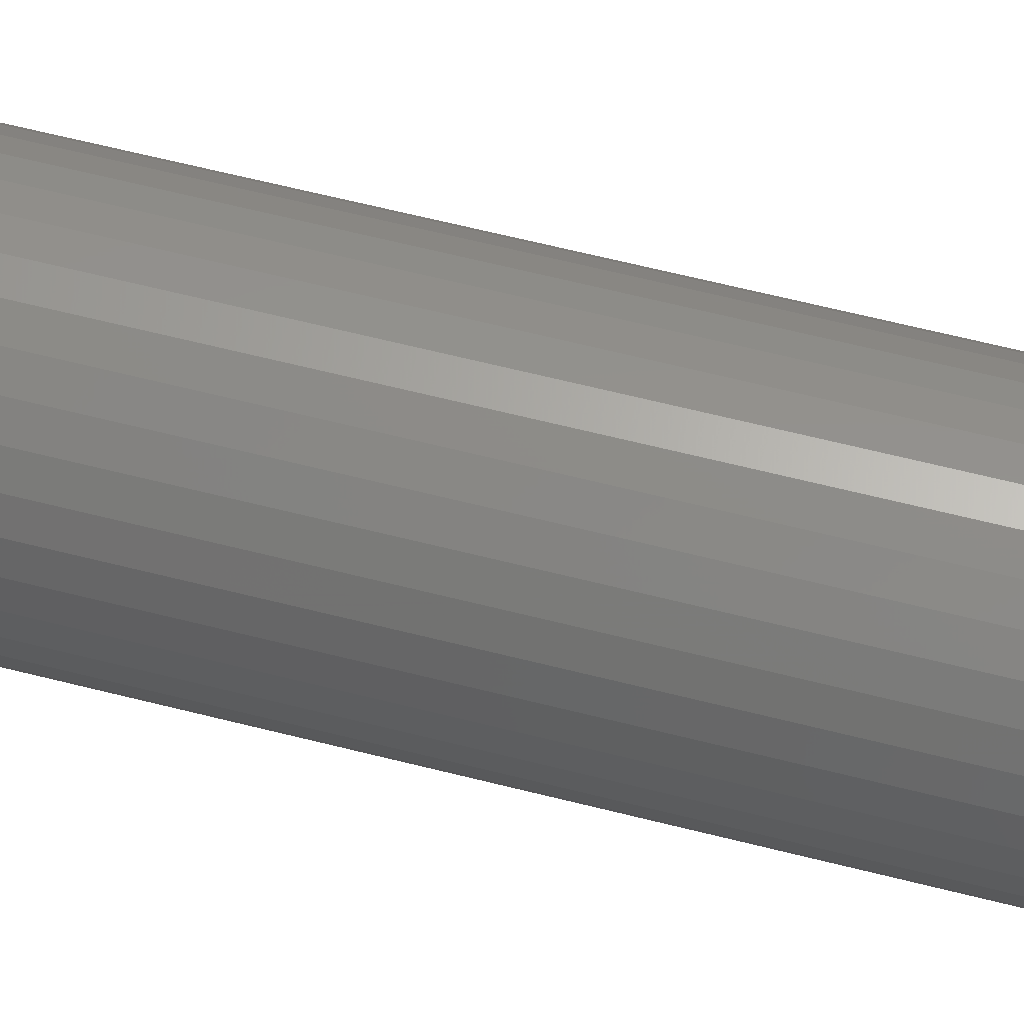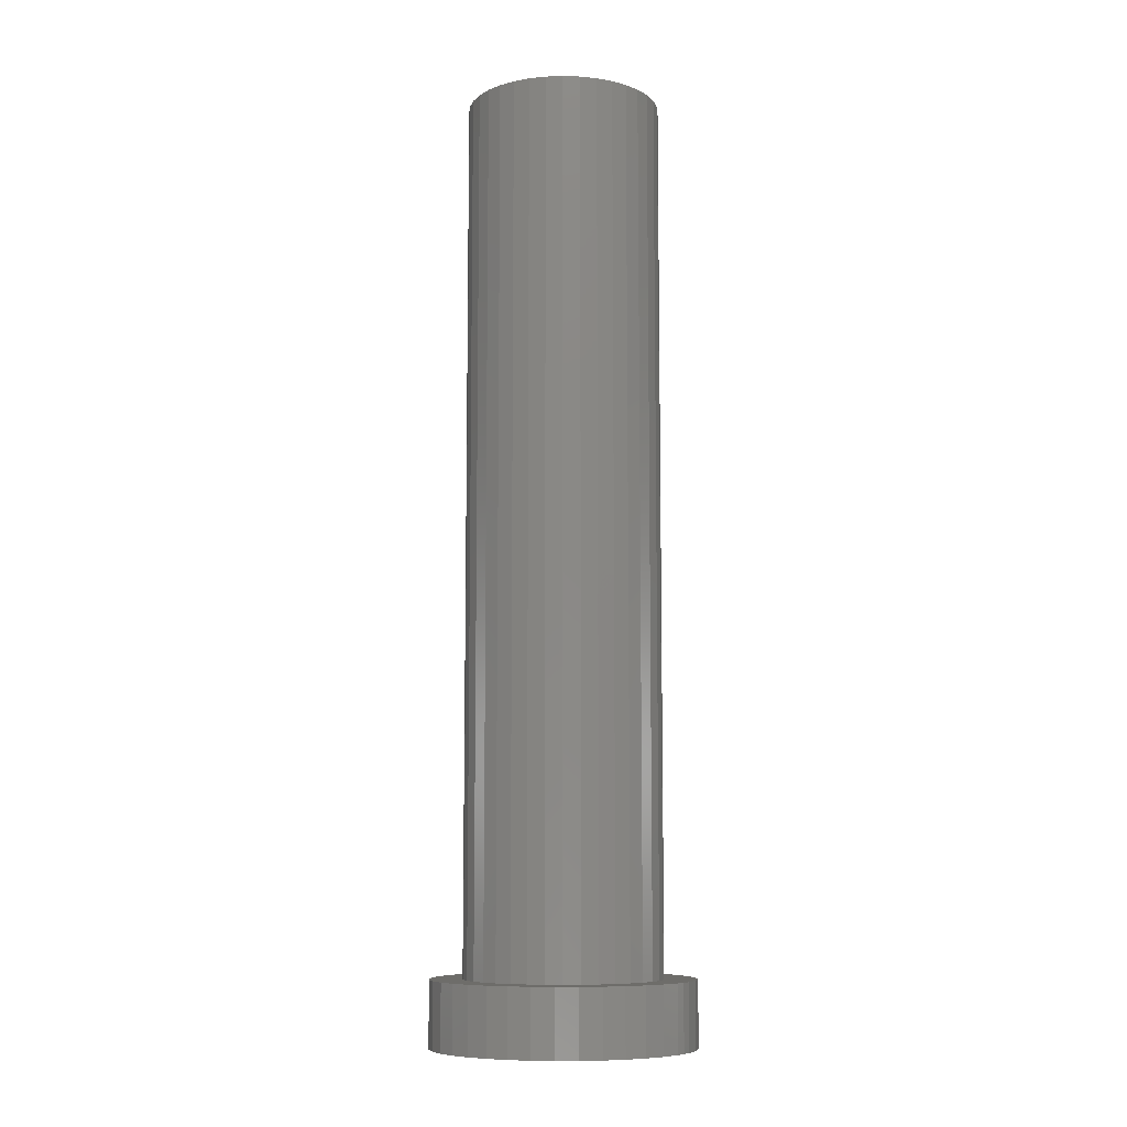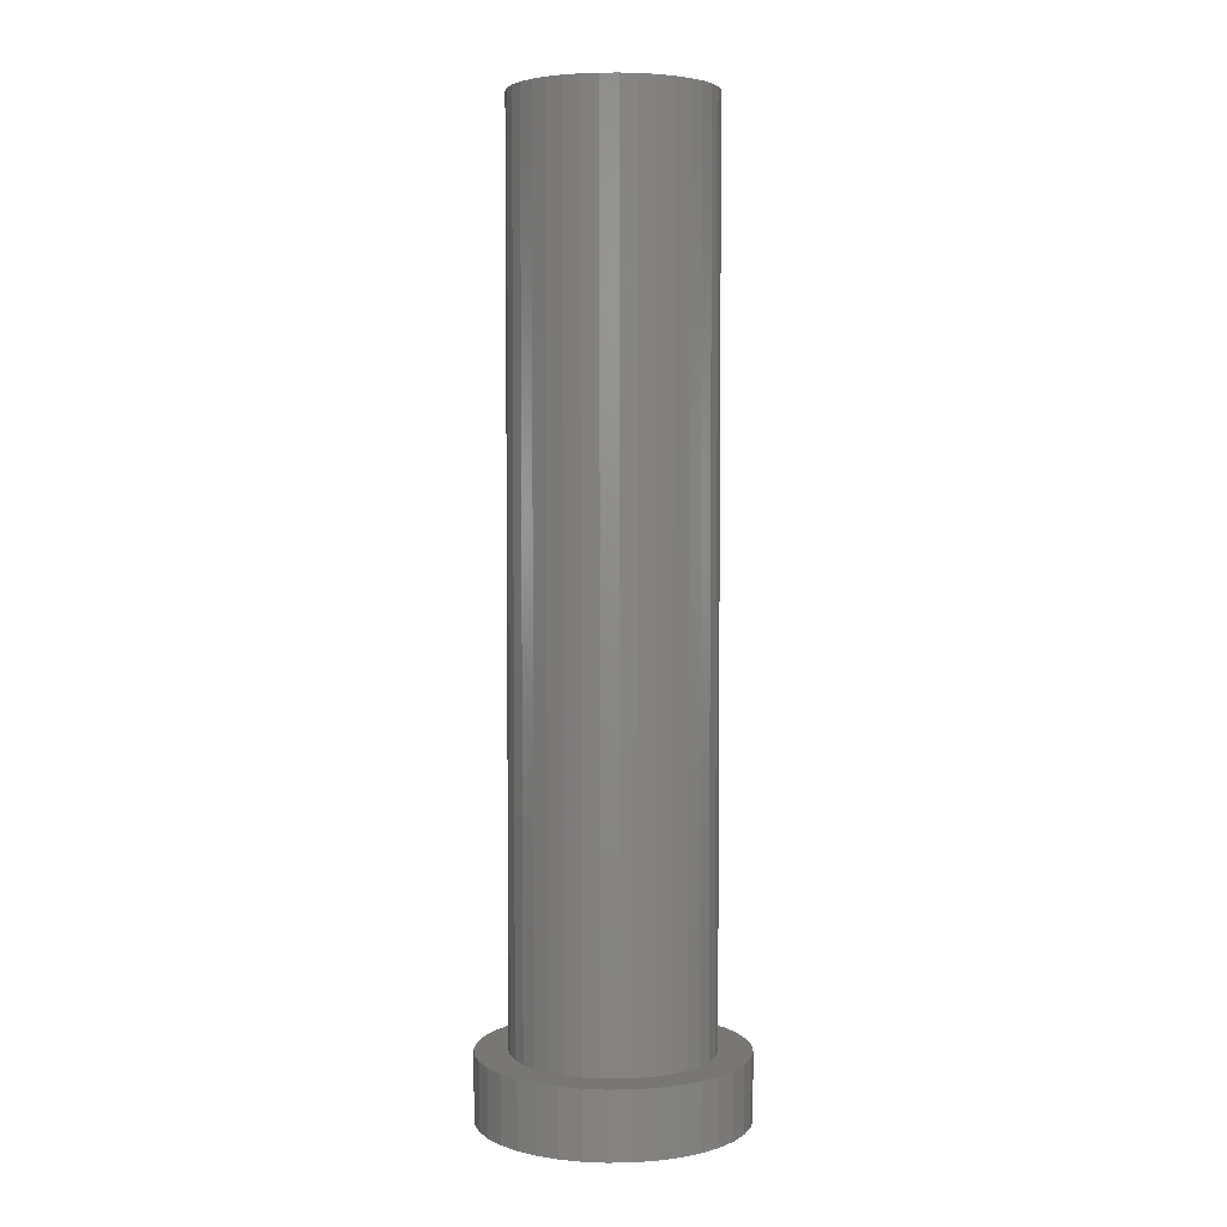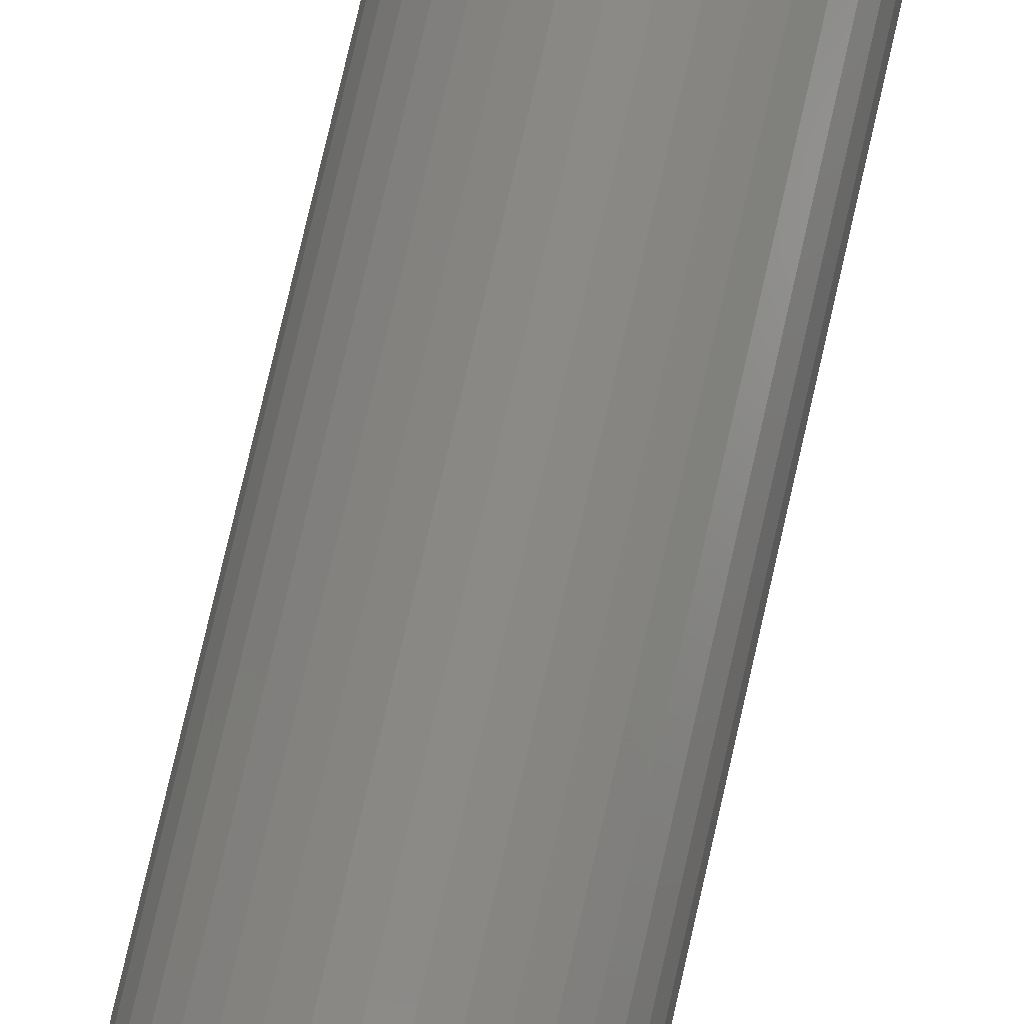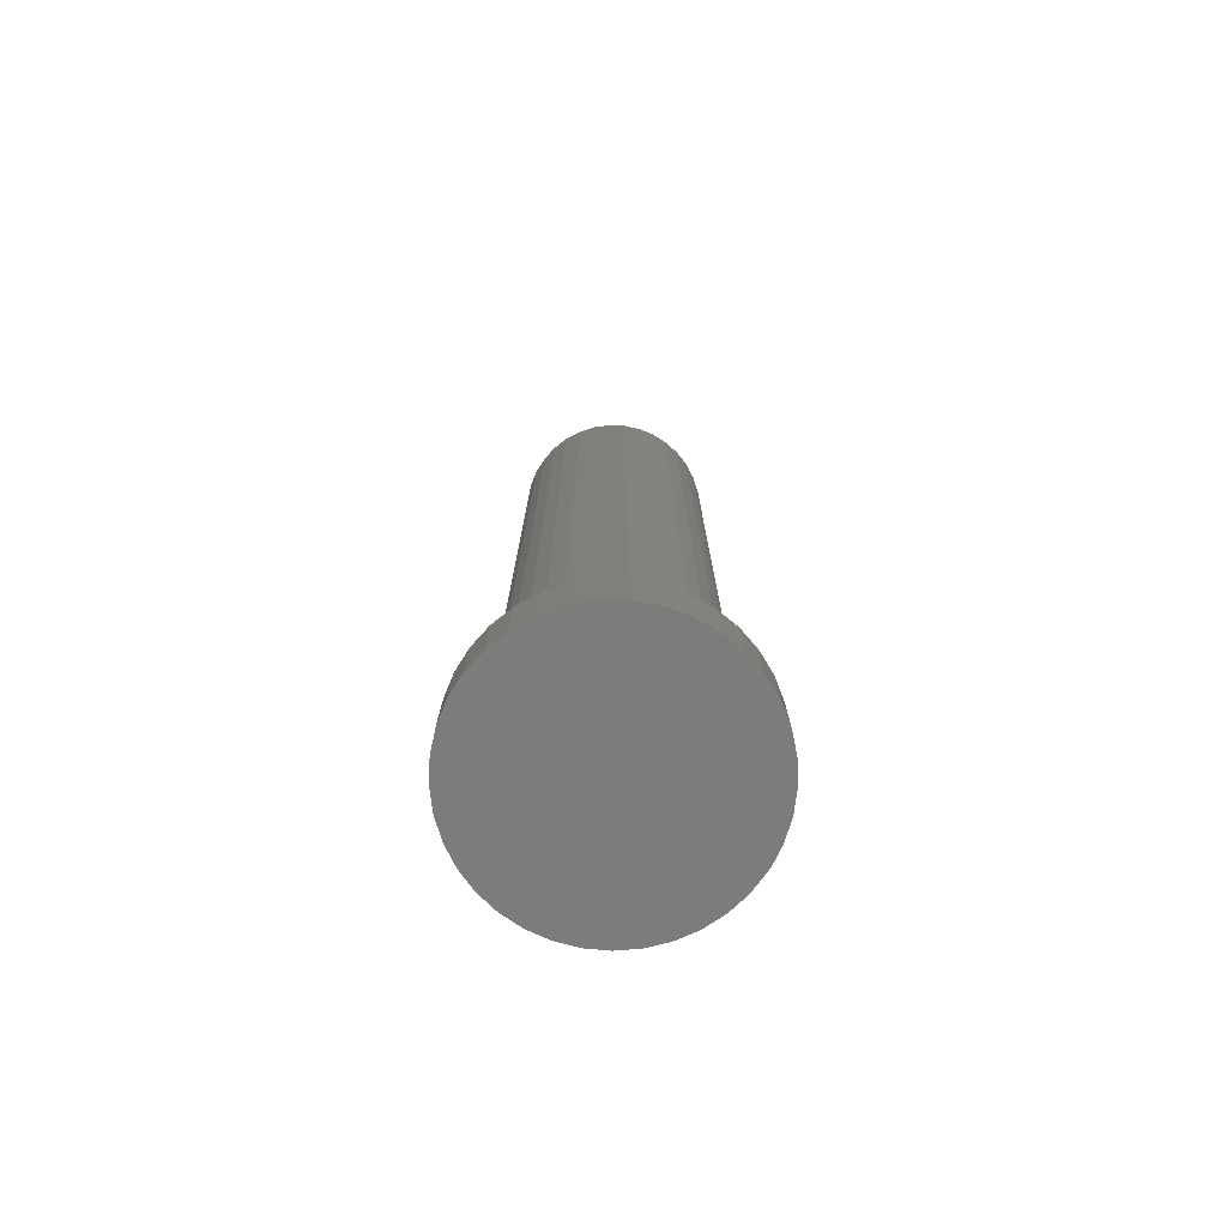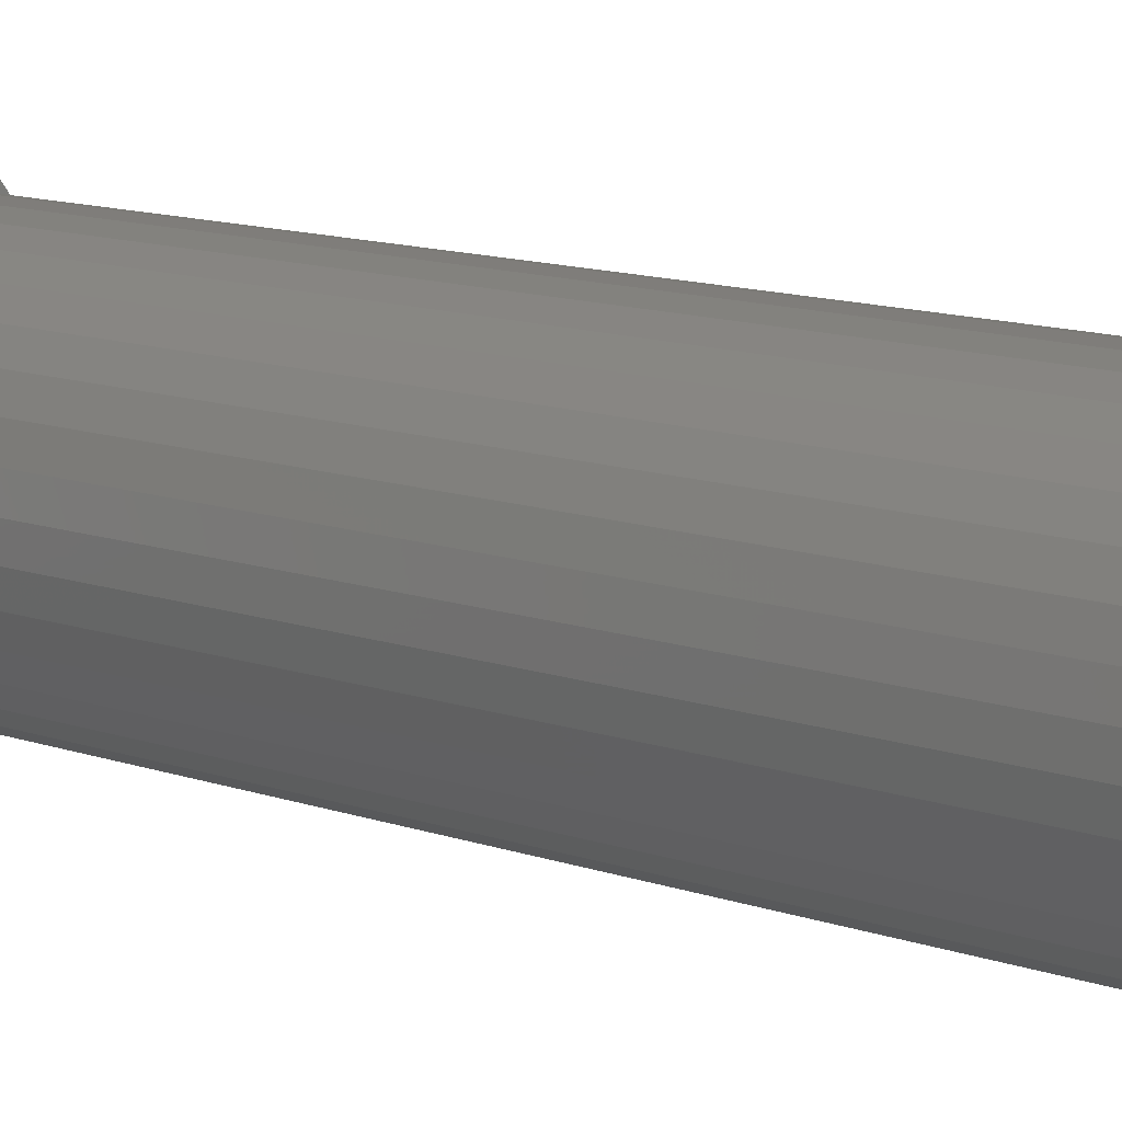
<metadata>
{"format":"stl","ext":"stl","renderer":"f3d","projection":"perspective","resolution":1024,"background":"white","views":[{"elev":62.6,"azim":104.5,"up":"+Z"},{"elev":-8.7,"azim":-92.9,"up":"+Y"},{"elev":4.2,"azim":-26.2,"up":"+Y"},{"elev":78.8,"azim":13.0,"up":"+Z"},{"elev":-75.7,"azim":-150.3,"up":"+Y"},{"elev":10.1,"azim":135.2,"up":"+Z"}]}
</metadata>
<code>
# stl→obj: 148 verts, 292 faces
v 242.8 144.1 64.6
v 243.3 171.1 64.85
v 243.3 144.1 64.85
v 243.7 171.1 65.17
v 243.7 144.1 65.17
v 244 171.1 65.56
v 244 144.1 65.56
v 244.3 171.1 66
v 244.3 144.1 66
v 244.5 171.1 66.49
v 244.5 144.1 66.49
v 244.6 171.1 67
v 244.6 144.1 67
v 244.6 171.1 67.52
v 244.6 144.1 67.52
v 244.5 171.1 68.04
v 244.5 144.1 68.04
v 244.4 171.1 68.54
v 244.4 144.1 68.54
v 244.1 171.1 69
v 244.1 144.1 69
v 243.8 171.1 69.41
v 243.8 144.1 69.41
v 243.4 171.1 69.76
v 243.4 144.1 69.76
v 243 171.1 70.04
v 243 144.1 70.04
v 242.5 171.1 70.23
v 242.5 144.1 70.23
v 242 171.1 70.34
v 242 144.1 70.34
v 241.5 171.1 70.35
v 241.5 144.1 70.35
v 240.9 171.1 70.28
v 240.9 144.1 70.28
v 240.4 171.1 70.12
v 240.4 144.1 70.12
v 240 171.1 69.87
v 240 144.1 69.87
v 239.6 171.1 69.55
v 239.6 144.1 69.55
v 239.2 171.1 69.16
v 239.2 144.1 69.16
v 238.9 171.1 68.71
v 238.9 144.1 68.71
v 238.7 171.1 68.23
v 238.7 144.1 68.23
v 238.6 171.1 67.72
v 238.6 144.1 67.72
v 238.6 171.1 67.19
v 238.6 144.1 67.19
v 238.7 171.1 66.68
v 238.7 144.1 66.68
v 238.9 171.1 66.18
v 238.9 144.1 66.18
v 239.1 171.1 65.72
v 239.1 144.1 65.72
v 239.4 171.1 65.31
v 239.4 144.1 65.31
v 239.8 171.1 64.96
v 239.8 144.1 64.96
v 240.3 171.1 64.68
v 240.3 144.1 64.68
v 240.8 171.1 64.49
v 240.8 144.1 64.49
v 241.3 171.1 64.38
v 241.3 144.1 64.38
v 241.8 171.1 64.36
v 241.8 144.1 64.36
v 242.3 171.1 64.44
v 242.3 144.1 64.44
v 242.8 171.1 64.6
v 239.2 144.1 70.51
v 239.4 144.1 70.71
v 239.7 144.1 70.88
v 240.3 144.1 71.15
v 241 144.1 71.31
v 241.7 144.1 71.36
v 242.4 144.1 71.29
v 243 144.1 71.11
v 243.6 144.1 70.82
v 244.2 144.1 70.43
v 244.7 144.1 69.95
v 245.1 144.1 69.4
v 245.4 144.1 68.79
v 245.5 144.1 68.14
v 245.6 144.1 67.47
v 245.6 144.1 66.79
v 245.4 144.1 66.13
v 245.2 144.1 65.5
v 244.8 144.1 64.93
v 244.3 144.1 64.43
v 243.8 144.1 64.01
v 243.2 144.1 63.69
v 242.6 144.1 63.47
v 241.9 144.1 63.37
v 241.2 144.1 63.38
v 240.6 144.1 63.5
v 239.9 144.1 63.74
v 239.3 144.1 64.08
v 238.8 144.1 64.51
v 238.4 144.1 65.03
v 238 144.1 65.61
v 237.8 144.1 66.25
v 237.6 144.1 66.91
v 237.6 144.1 67.59
v 237.7 144.1 68.26
v 237.9 144.1 68.91
v 238.2 144.1 69.51
v 238.7 144.1 70.05
v 239.2 142.1 70.51
v 239.4 142.1 70.71
v 238.7 142.1 70.05
v 238.2 142.1 69.51
v 237.9 142.1 68.91
v 237.7 142.1 68.26
v 237.6 142.1 67.59
v 237.6 142.1 66.91
v 237.8 142.1 66.25
v 238 142.1 65.61
v 238.4 142.1 65.03
v 238.8 142.1 64.51
v 239.3 142.1 64.08
v 239.9 142.1 63.74
v 240.6 142.1 63.5
v 241.2 142.1 63.38
v 241.9 142.1 63.37
v 242.6 142.1 63.47
v 243.2 142.1 63.69
v 243.8 142.1 64.01
v 244.3 142.1 64.43
v 244.8 142.1 64.93
v 245.2 142.1 65.5
v 245.4 142.1 66.13
v 245.6 142.1 66.79
v 245.6 142.1 67.47
v 245.5 142.1 68.14
v 245.4 142.1 68.79
v 245.1 142.1 69.4
v 244.7 142.1 69.95
v 244.2 142.1 70.43
v 243.6 142.1 70.82
v 243 142.1 71.11
v 242.4 142.1 71.29
v 241.7 142.1 71.36
v 241 142.1 71.31
v 240.3 142.1 71.15
v 239.7 142.1 70.88
f 1 2 3
f 3 2 4
f 3 4 5
f 5 4 6
f 5 6 7
f 7 6 8
f 7 8 9
f 9 8 10
f 9 10 11
f 11 10 12
f 11 12 13
f 13 12 14
f 13 14 15
f 15 14 16
f 15 16 17
f 17 16 18
f 17 18 19
f 19 18 20
f 19 20 21
f 21 20 22
f 21 22 23
f 23 22 24
f 23 24 25
f 25 24 26
f 25 26 27
f 27 26 28
f 27 28 29
f 29 28 30
f 29 30 31
f 31 30 32
f 31 32 33
f 33 32 34
f 33 34 35
f 35 34 36
f 35 36 37
f 37 36 38
f 37 38 39
f 39 38 40
f 39 40 41
f 41 40 42
f 41 42 43
f 43 42 44
f 43 44 45
f 45 44 46
f 45 46 47
f 47 46 48
f 47 48 49
f 49 48 50
f 49 50 51
f 51 50 52
f 51 52 53
f 53 52 54
f 53 54 55
f 55 54 56
f 55 56 57
f 57 56 58
f 57 58 59
f 59 58 60
f 59 60 61
f 61 60 62
f 61 62 63
f 63 62 64
f 63 64 65
f 65 64 66
f 65 66 67
f 67 66 68
f 67 68 69
f 69 68 70
f 69 70 71
f 71 70 72
f 71 72 1
f 1 72 2
f 22 58 56
f 56 54 22
f 22 54 52
f 22 52 50
f 18 16 72
f 72 16 14
f 70 68 22
f 22 68 66
f 22 66 64
f 64 62 22
f 22 62 60
f 22 60 58
f 70 22 72
f 72 22 20
f 72 20 18
f 50 48 22
f 22 48 46
f 22 46 44
f 44 42 22
f 22 42 40
f 22 40 38
f 38 36 22
f 22 36 34
f 22 34 24
f 34 32 30
f 30 28 34
f 34 28 26
f 34 26 24
f 14 12 72
f 72 12 10
f 72 10 8
f 8 6 72
f 72 6 4
f 72 4 2
f 73 39 41
f 73 74 39
f 39 74 75
f 39 75 37
f 37 75 76
f 37 76 35
f 35 76 77
f 35 77 33
f 33 77 78
f 33 78 31
f 31 78 79
f 31 79 29
f 29 79 80
f 29 80 27
f 27 80 81
f 27 81 25
f 25 81 82
f 25 82 23
f 23 82 83
f 23 83 21
f 21 83 84
f 21 84 19
f 19 84 85
f 19 85 17
f 17 85 86
f 17 86 15
f 15 86 87
f 15 87 13
f 13 87 88
f 13 88 11
f 11 88 89
f 11 89 9
f 9 89 90
f 9 90 7
f 7 90 91
f 7 91 5
f 5 91 92
f 5 92 3
f 3 92 93
f 3 93 1
f 1 93 94
f 1 94 71
f 71 94 95
f 71 95 69
f 69 95 96
f 69 96 67
f 67 96 97
f 67 97 65
f 65 97 98
f 65 98 63
f 63 98 99
f 63 99 61
f 61 99 100
f 61 100 59
f 59 100 101
f 59 101 57
f 57 101 102
f 57 102 55
f 55 102 103
f 55 103 53
f 53 103 104
f 53 104 51
f 51 104 105
f 51 105 49
f 49 105 106
f 49 106 47
f 47 106 107
f 47 107 45
f 45 107 108
f 45 108 43
f 43 108 109
f 43 109 41
f 41 109 110
f 41 110 73
f 111 112 74
f 74 112 75
f 74 73 111
f 111 73 110
f 111 110 113
f 113 110 109
f 113 109 114
f 114 109 108
f 114 108 115
f 115 108 107
f 115 107 116
f 116 107 106
f 116 106 117
f 117 106 105
f 117 105 118
f 118 105 104
f 118 104 119
f 119 104 103
f 119 103 120
f 120 103 102
f 120 102 121
f 121 102 101
f 121 101 122
f 122 101 100
f 122 100 123
f 123 100 99
f 123 99 124
f 124 99 98
f 124 98 125
f 125 98 97
f 125 97 126
f 126 97 96
f 126 96 127
f 127 96 95
f 127 95 128
f 128 95 94
f 128 94 129
f 129 94 93
f 129 93 130
f 130 93 92
f 130 92 131
f 131 92 91
f 131 91 132
f 132 91 90
f 132 90 133
f 133 90 89
f 133 89 134
f 134 89 88
f 134 88 135
f 135 88 87
f 135 87 136
f 136 87 86
f 136 86 137
f 137 86 85
f 137 85 138
f 138 85 84
f 138 84 139
f 139 84 83
f 139 83 140
f 140 83 82
f 140 82 141
f 141 82 81
f 141 81 142
f 142 81 80
f 142 80 143
f 143 80 79
f 143 79 144
f 144 79 78
f 144 78 145
f 145 78 77
f 145 77 146
f 146 77 76
f 146 76 147
f 147 76 75
f 147 75 148
f 148 75 112
f 131 148 130
f 130 148 112
f 130 112 111
f 140 141 148
f 111 113 124
f 124 113 114
f 124 125 111
f 111 125 126
f 111 126 127
f 131 132 148
f 148 132 133
f 148 133 134
f 134 135 148
f 148 135 136
f 148 136 137
f 137 138 148
f 148 138 139
f 148 139 140
f 141 142 148
f 148 142 143
f 148 143 144
f 144 145 148
f 148 145 146
f 148 146 147
f 119 124 118
f 118 124 117
f 127 128 111
f 111 128 129
f 111 129 130
f 114 115 124
f 124 115 116
f 124 116 117
f 119 120 124
f 124 120 121
f 124 121 123
f 123 121 122

</code>
